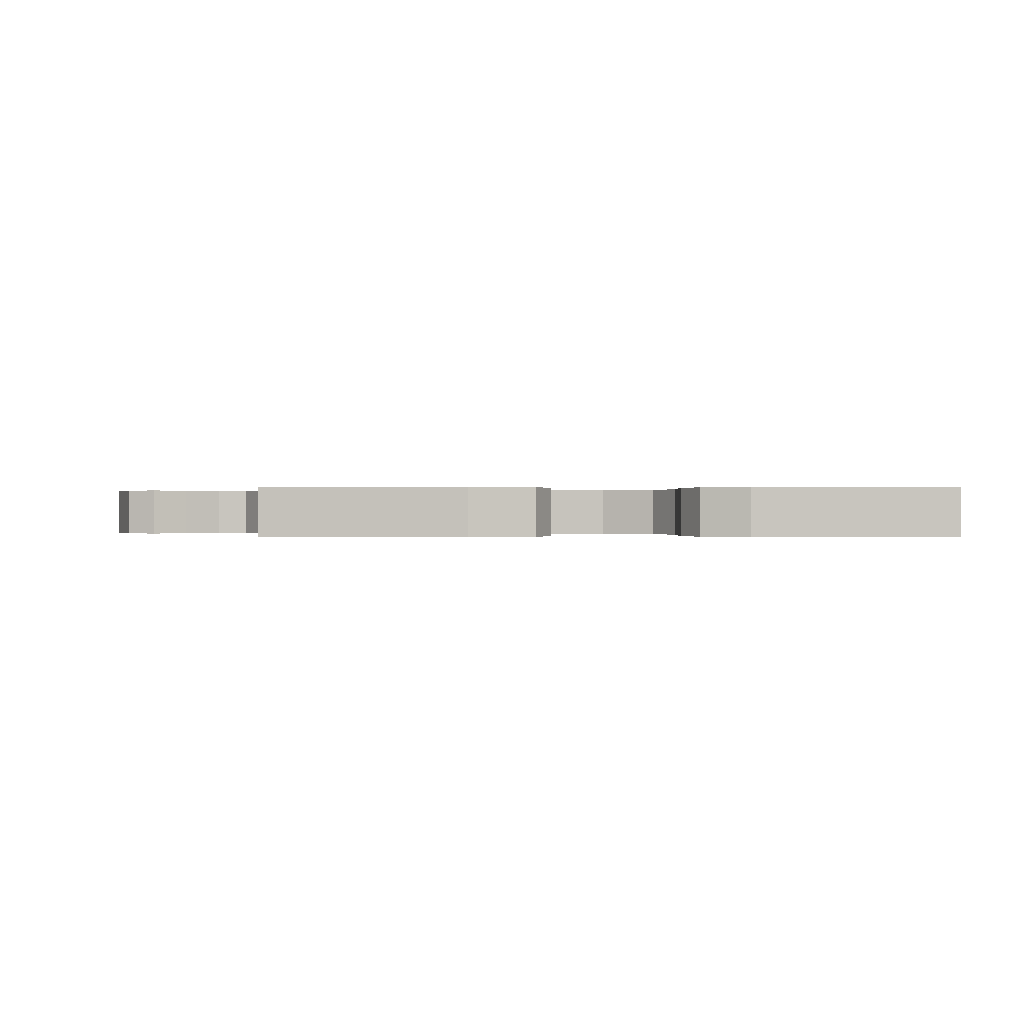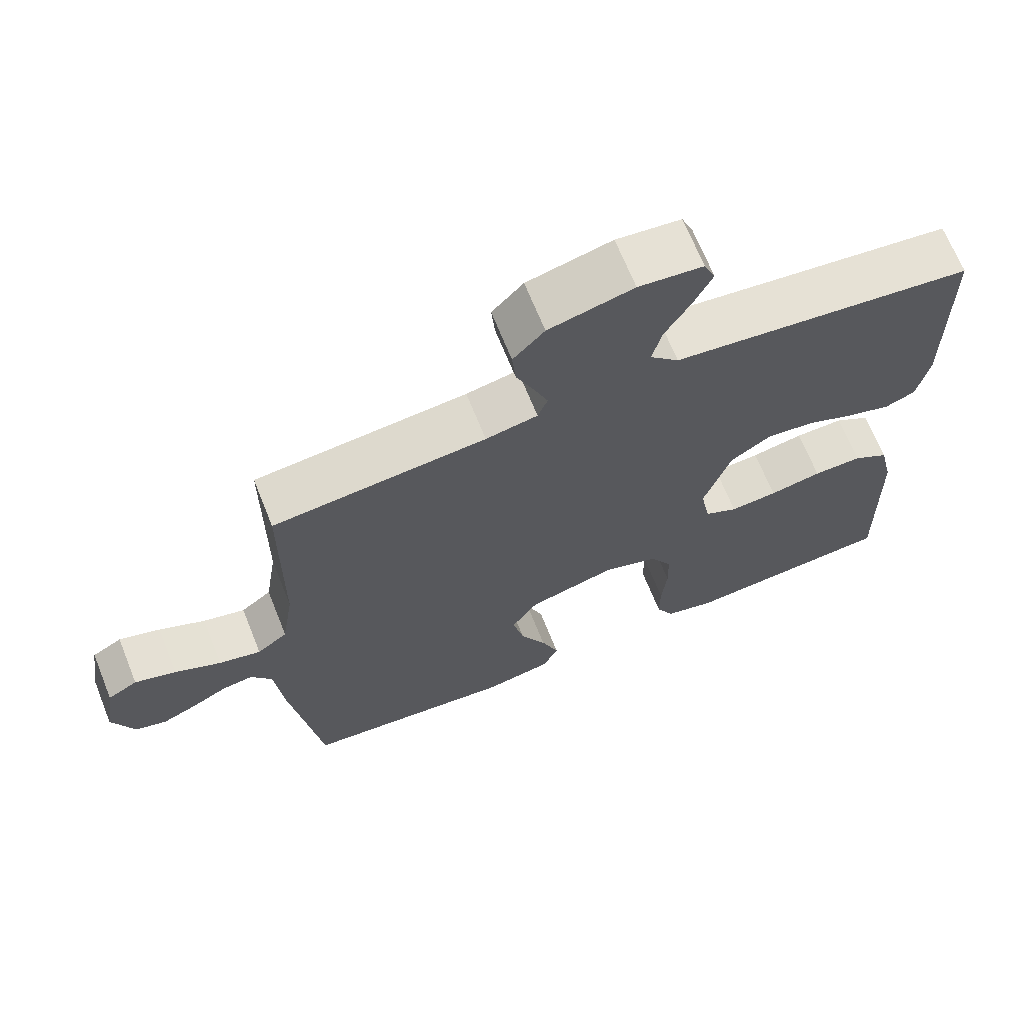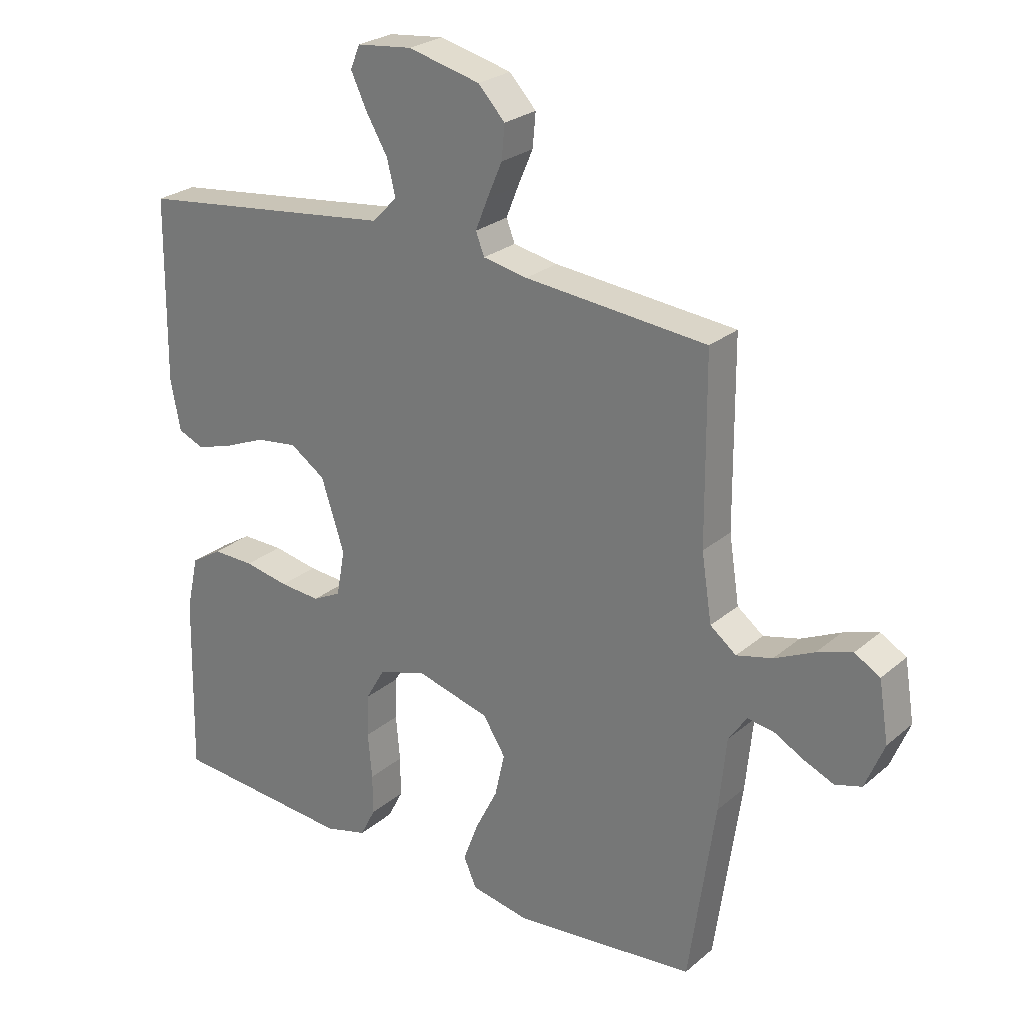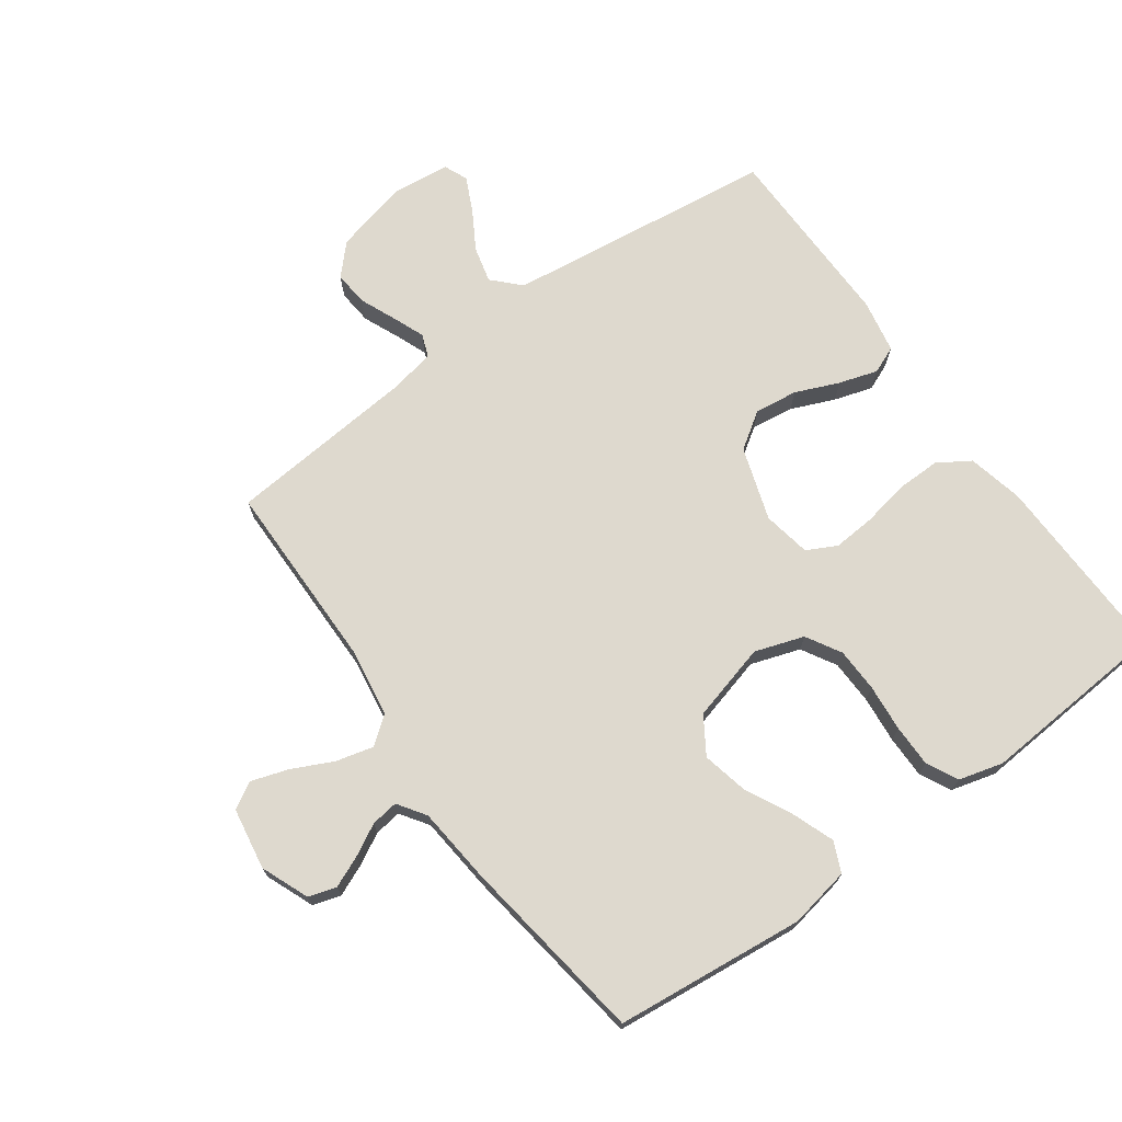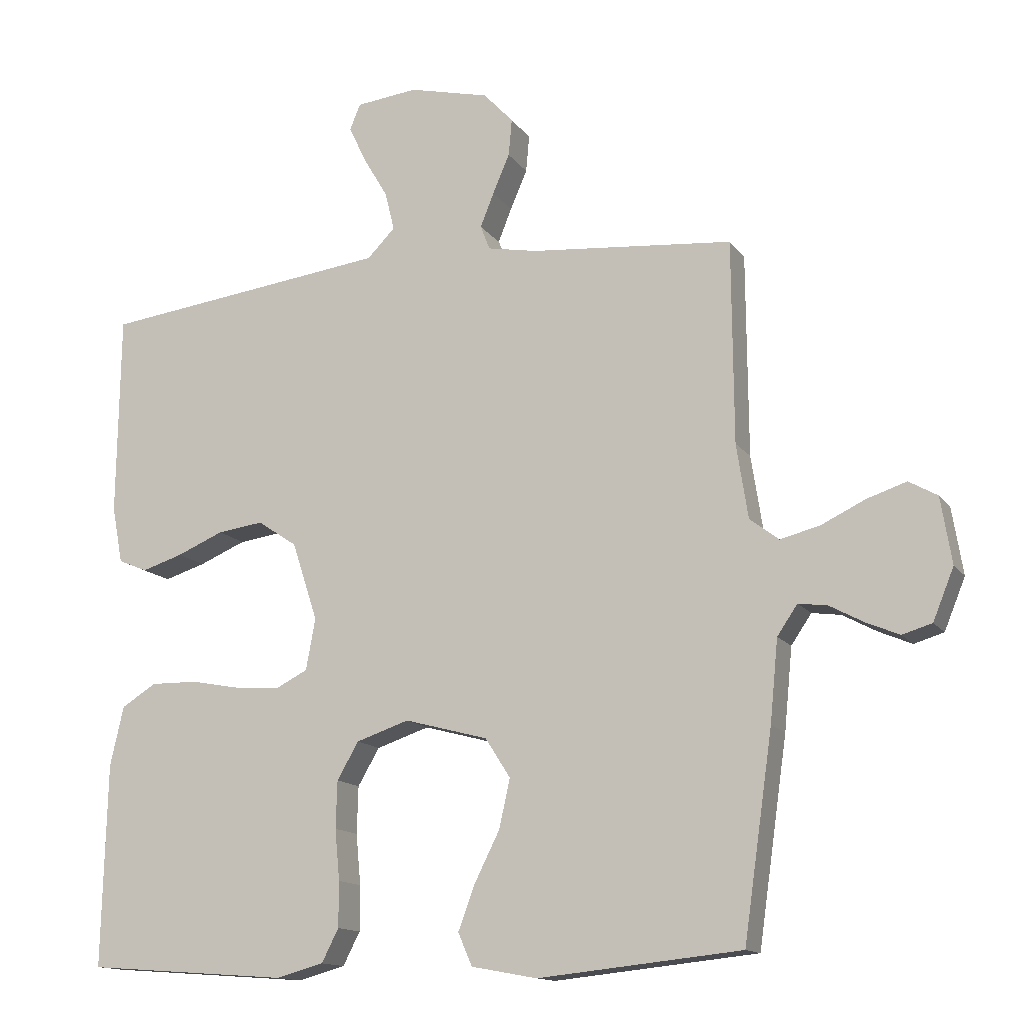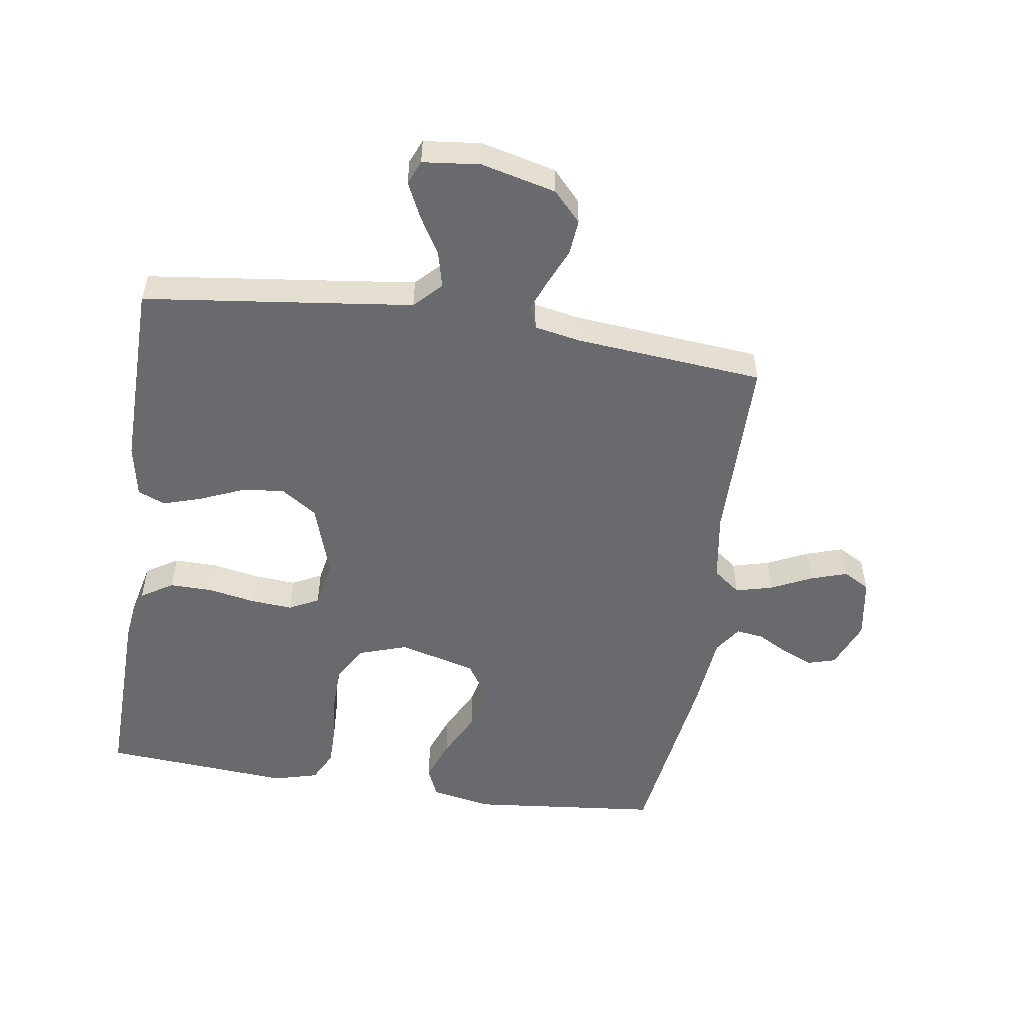
<metadata>
{"format":"obj","ext":"obj","renderer":"f3d","projection":"perspective","resolution":1024,"background":"white","views":[{"elev":-0.0,"azim":-179.0,"up":"+Y"},{"elev":68.1,"azim":158.1,"up":"+Z"},{"elev":25.6,"azim":37.2,"up":"+Z"},{"elev":71.4,"azim":144.3,"up":"+Y"},{"elev":-13.8,"azim":22.3,"up":"+Z"},{"elev":-53.0,"azim":-8.6,"up":"+Y"}]}
</metadata>
<code>
v 0.5 0.07 0.5
v 0.502 0.07 0.2
v 0.519 0.07 0.09
v 0.562 0.07 0.057
v 0.621 0.07 0.072
v 0.686 0.07 0.103
v 0.744 0.07 0.122
v 0.786 0.07 0.098
v 0.802 0.07 0
v 0.771 0.07 -0.076
v 0.727 0.07 -0.089
v 0.678 0.07 -0.068
v 0.628 0.07 -0.041
v 0.585 0.07 -0.035
v 0.555 0.07 -0.079
v 0.543 0.07 -0.2
v 0.5 0.07 -0.5
v 0.2 0.07 -0.531
v 0.103 0.07 -0.513
v 0.082 0.07 -0.465
v 0.107 0.07 -0.398
v 0.144 0.07 -0.324
v 0.16 0.07 -0.252
v 0.123 0.07 -0.194
v 0 0.07 -0.161
v -0.078 0.07 -0.187
v -0.11 0.07 -0.242
v -0.112 0.07 -0.312
v -0.105 0.07 -0.387
v -0.105 0.07 -0.454
v -0.13 0.07 -0.503
v -0.2 0.07 -0.522
v -0.5 0.07 -0.5
v -0.493 0.07 -0.2
v -0.473 0.07 -0.112
v -0.422 0.07 -0.08
v -0.353 0.07 -0.081
v -0.279 0.07 -0.095
v -0.212 0.07 -0.1
v -0.165 0.07 -0.076
v -0.151 0.07 0
v -0.189 0.07 0.116
v -0.247 0.07 0.155
v -0.315 0.07 0.146
v -0.384 0.07 0.117
v -0.445 0.07 0.098
v -0.488 0.07 0.116
v -0.504 0.07 0.2
v -0.5 0.07 0.5
v -0.2 0.07 0.537
v -0.072 0.07 0.553
v -0.031 0.07 0.595
v -0.045 0.07 0.652
v -0.081 0.07 0.713
v -0.107 0.07 0.768
v -0.091 0.07 0.806
v 0 0.07 0.816
v 0.119 0.07 0.787
v 0.163 0.07 0.74
v 0.158 0.07 0.685
v 0.133 0.07 0.627
v 0.113 0.07 0.577
v 0.127 0.07 0.541
v 0.2 0.07 0.527
v 0.5 0 0.5
v 0.502 0 0.2
v 0.519 0 0.09
v 0.562 0 0.057
v 0.621 0 0.072
v 0.686 0 0.103
v 0.744 0 0.122
v 0.786 0 0.098
v 0.802 0 0
v 0.771 0 -0.076
v 0.727 0 -0.089
v 0.678 0 -0.068
v 0.628 0 -0.041
v 0.585 0 -0.035
v 0.555 0 -0.079
v 0.543 0 -0.2
v 0.5 0 -0.5
v 0.2 0 -0.531
v 0.103 0 -0.513
v 0.082 0 -0.465
v 0.107 0 -0.398
v 0.144 0 -0.324
v 0.16 0 -0.252
v 0.123 0 -0.194
v 0 0 -0.161
v -0.078 0 -0.187
v -0.11 0 -0.242
v -0.112 0 -0.312
v -0.105 0 -0.387
v -0.105 0 -0.454
v -0.13 0 -0.503
v -0.2 0 -0.522
v -0.5 0 -0.5
v -0.493 0 -0.2
v -0.473 0 -0.112
v -0.422 0 -0.08
v -0.353 0 -0.081
v -0.279 0 -0.095
v -0.212 0 -0.1
v -0.165 0 -0.076
v -0.151 0 0
v -0.189 0 0.116
v -0.247 0 0.155
v -0.315 0 0.146
v -0.384 0 0.117
v -0.445 0 0.098
v -0.488 0 0.116
v -0.504 0 0.2
v -0.5 0 0.5
v -0.2 0 0.537
v -0.072 0 0.553
v -0.031 0 0.595
v -0.045 0 0.652
v -0.081 0 0.713
v -0.107 0 0.768
v -0.091 0 0.806
v 0 0 0.816
v 0.119 0 0.787
v 0.163 0 0.74
v 0.158 0 0.685
v 0.133 0 0.627
v 0.113 0 0.577
v 0.127 0 0.541
v 0.2 0 0.527
f 59 60 61
f 58 59 61
f 57 58 61
f 56 57 61
f 55 56 61
f 54 55 61
f 53 54 61
f 52 53 61 62
f 51 52 62 63
f 48 49 50
f 47 48 50
f 46 47 50
f 45 46 50
f 44 45 50
f 51 63 64
f 50 51 64
f 44 50 64
f 43 44 64
f 36 37 38
f 35 36 38
f 34 35 38
f 33 34 38
f 32 33 38
f 31 32 38
f 30 31 38
f 29 30 38
f 28 29 38
f 27 28 38 39
f 26 27 39 40
f 20 21 22
f 19 20 22
f 18 19 22
f 17 18 22
f 16 17 22
f 15 16 22
f 14 15 22 23
f 11 12 13
f 10 11 13
f 9 10 13
f 8 9 13
f 7 8 13
f 6 7 13
f 5 6 13
f 4 5 13 14
f 14 23 24
f 4 14 24
f 3 4 24
f 64 1 2
f 43 64 2
f 42 43 2
f 25 26 40 41
f 25 41 42
f 24 25 42
f 3 24 42
f 2 3 42
f 125 124 123
f 125 123 122
f 125 122 121
f 125 121 120
f 125 120 119
f 125 119 118
f 125 118 117
f 126 125 117 116
f 127 126 116 115
f 114 113 112
f 114 112 111
f 114 111 110
f 114 110 109
f 114 109 108
f 128 127 115
f 128 115 114
f 128 114 108
f 128 108 107
f 102 101 100
f 102 100 99
f 102 99 98
f 102 98 97
f 102 97 96
f 102 96 95
f 102 95 94
f 102 94 93
f 102 93 92
f 103 102 92 91
f 104 103 91 90
f 86 85 84
f 86 84 83
f 86 83 82
f 86 82 81
f 86 81 80
f 86 80 79
f 87 86 79 78
f 77 76 75
f 77 75 74
f 77 74 73
f 77 73 72
f 77 72 71
f 77 71 70
f 77 70 69
f 78 77 69 68
f 88 87 78
f 88 78 68
f 88 68 67
f 66 65 128
f 66 128 107
f 66 107 106
f 105 104 90 89
f 106 105 89
f 106 89 88
f 106 88 67
f 106 67 66
f 1 65 66 2
f 2 66 67 3
f 3 67 68 4
f 4 68 69 5
f 5 69 70 6
f 6 70 71 7
f 7 71 72 8
f 8 72 73 9
f 9 73 74 10
f 10 74 75 11
f 11 75 76 12
f 12 76 77 13
f 13 77 78 14
f 14 78 79 15
f 15 79 80 16
f 16 80 81 17
f 17 81 82 18
f 18 82 83 19
f 19 83 84 20
f 20 84 85 21
f 21 85 86 22
f 22 86 87 23
f 23 87 88 24
f 24 88 89 25
f 25 89 90 26
f 26 90 91 27
f 27 91 92 28
f 28 92 93 29
f 29 93 94 30
f 30 94 95 31
f 31 95 96 32
f 32 96 97 33
f 33 97 98 34
f 34 98 99 35
f 35 99 100 36
f 36 100 101 37
f 37 101 102 38
f 38 102 103 39
f 39 103 104 40
f 40 104 105 41
f 41 105 106 42
f 42 106 107 43
f 43 107 108 44
f 44 108 109 45
f 45 109 110 46
f 46 110 111 47
f 47 111 112 48
f 48 112 113 49
f 49 113 114 50
f 50 114 115 51
f 51 115 116 52
f 52 116 117 53
f 53 117 118 54
f 54 118 119 55
f 55 119 120 56
f 56 120 121 57
f 57 121 122 58
f 58 122 123 59
f 59 123 124 60
f 60 124 125 61
f 61 125 126 62
f 62 126 127 63
f 63 127 128 64
f 64 128 65 1

</code>
